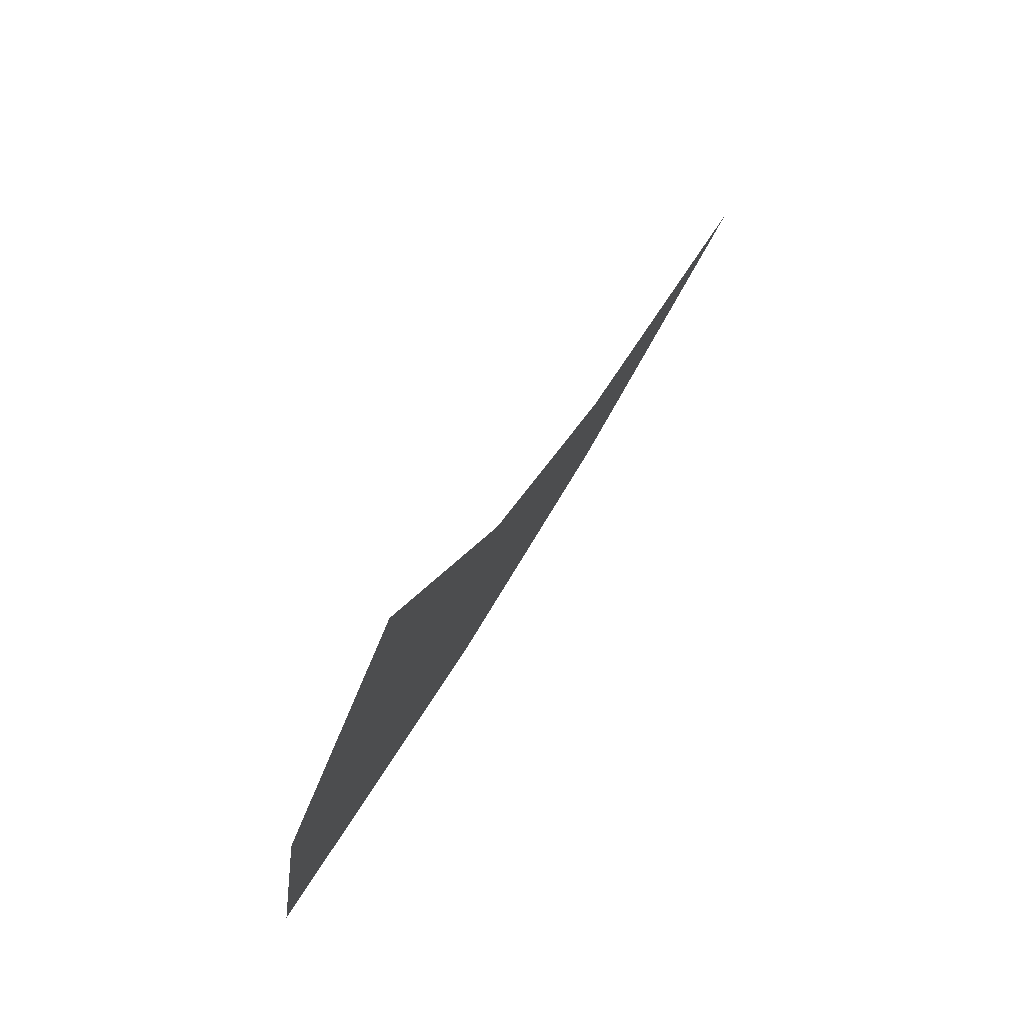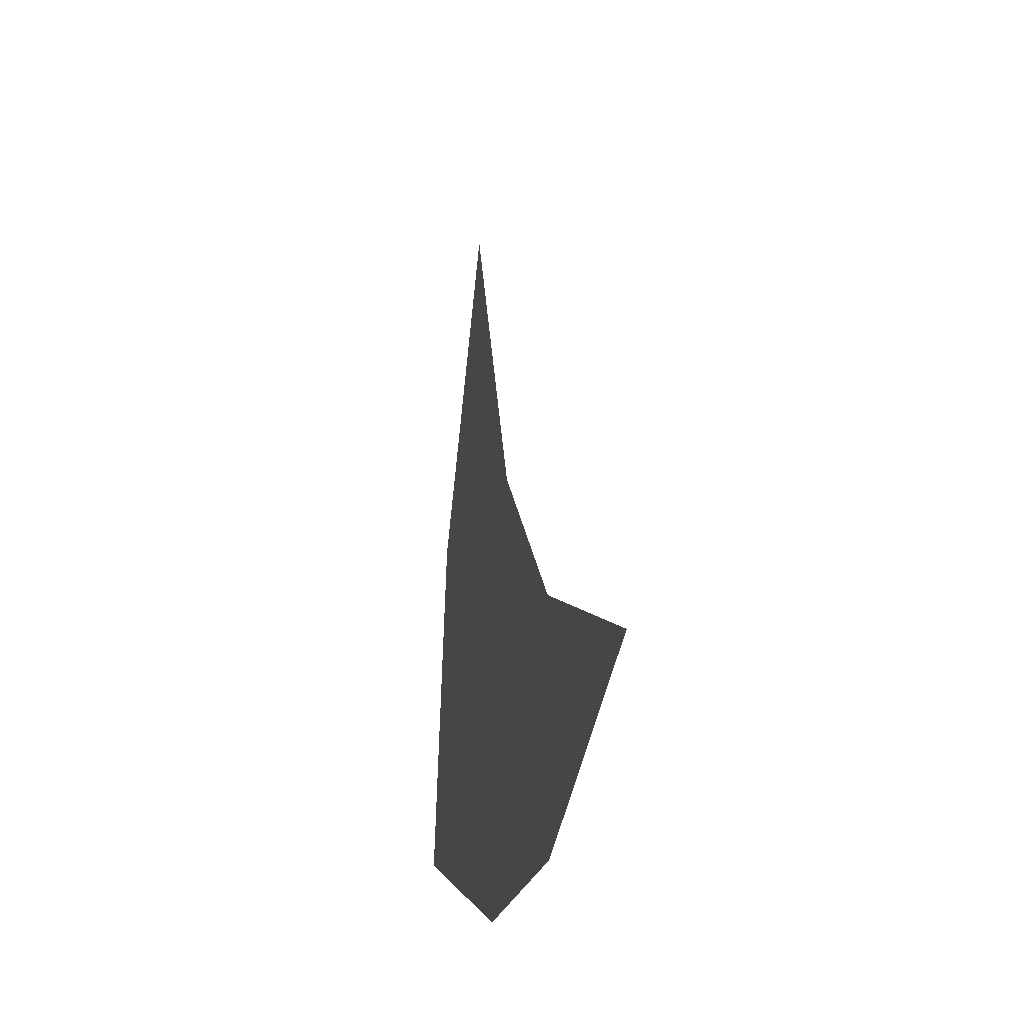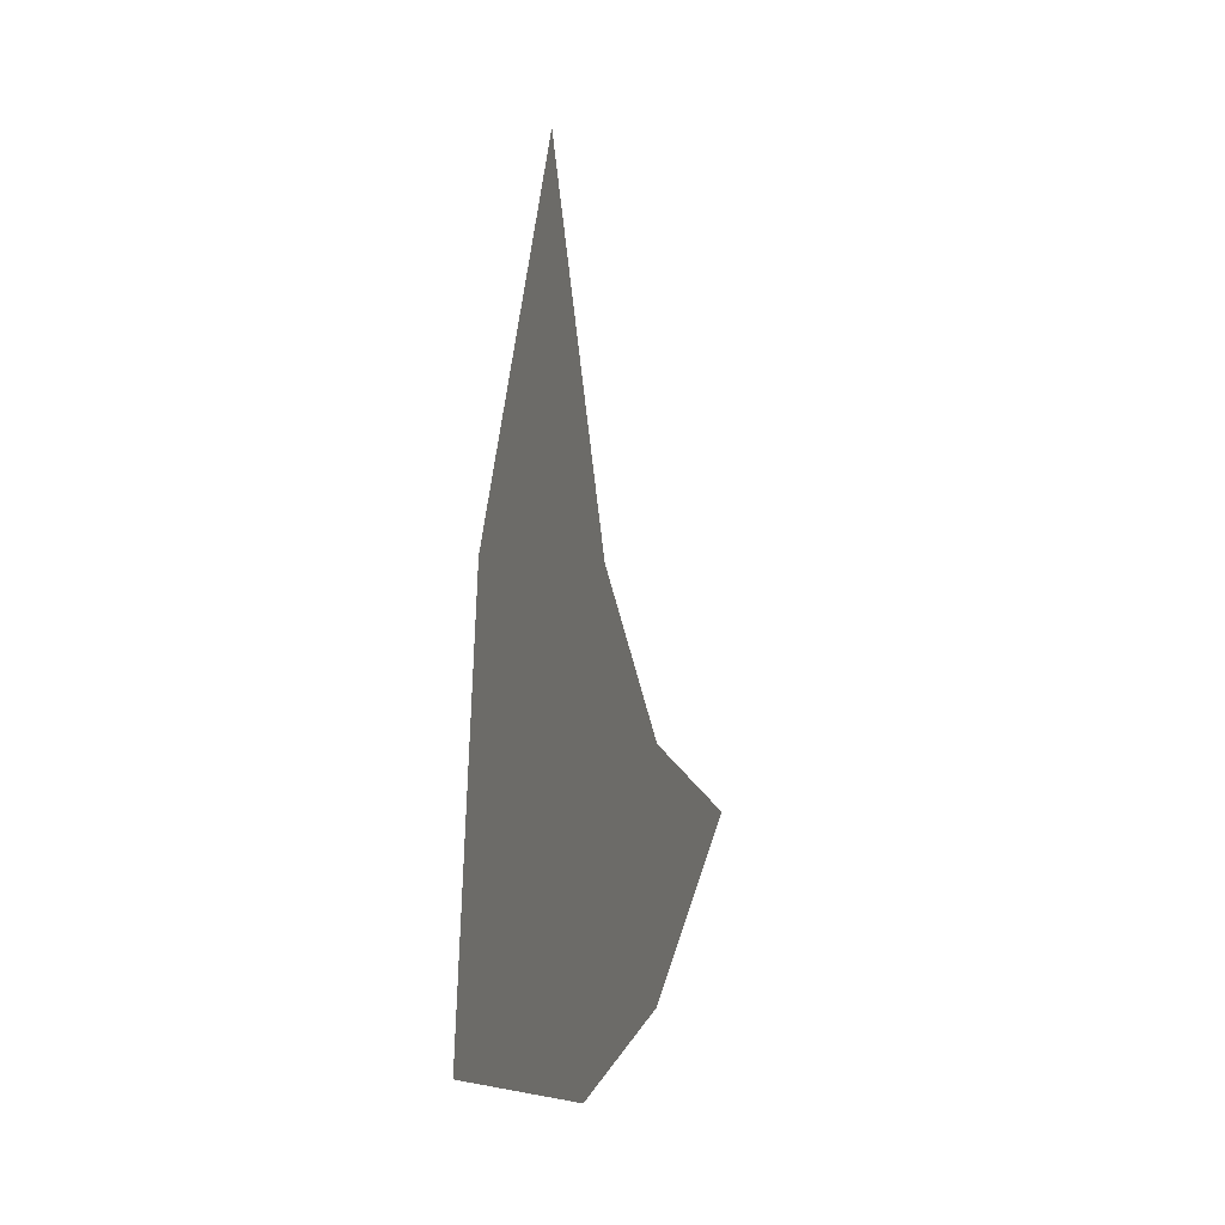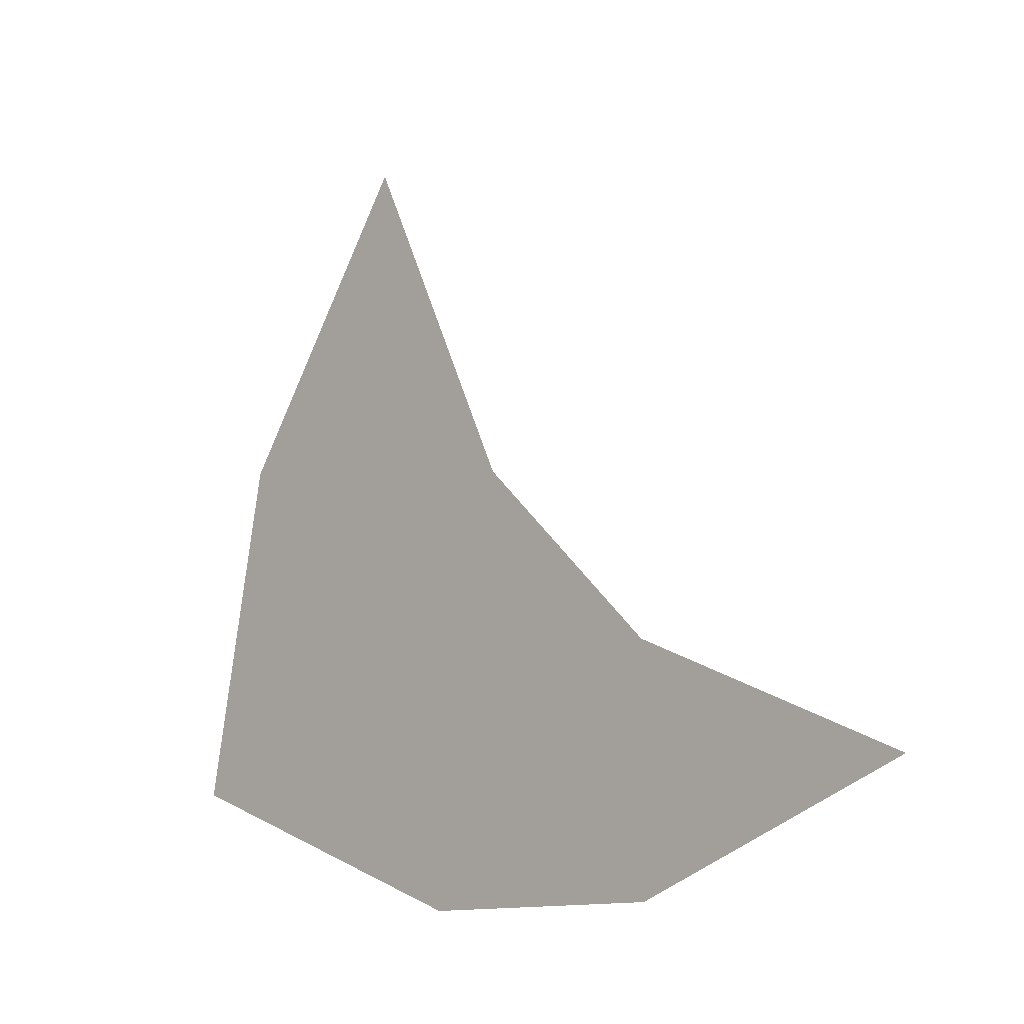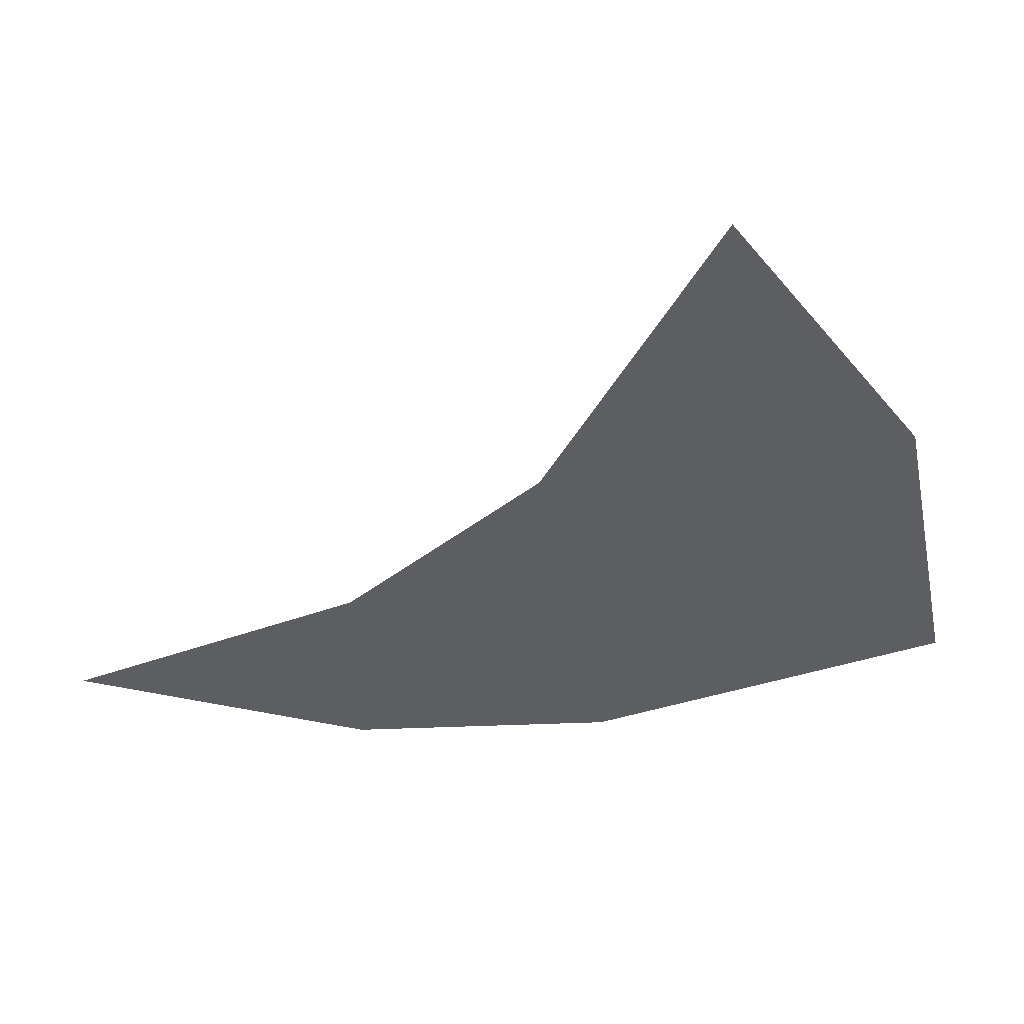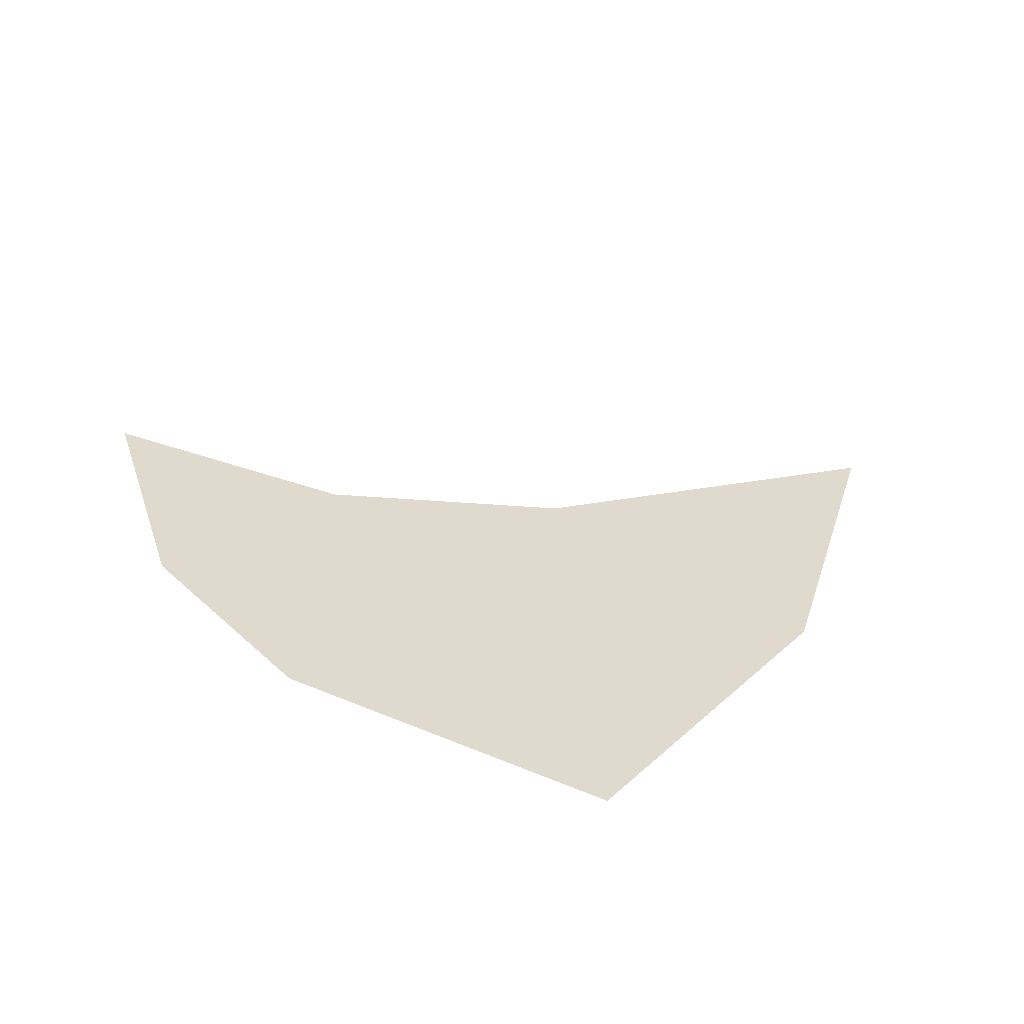
<metadata>
{"format":"obj","ext":"obj","renderer":"f3d","projection":"perspective","resolution":1024,"background":"white","views":[{"elev":79.2,"azim":121.6,"up":"+Y"},{"elev":-20.1,"azim":-101.1,"up":"+Y"},{"elev":7.7,"azim":103.7,"up":"+Y"},{"elev":-10.0,"azim":-135.8,"up":"+Y"},{"elev":51.9,"azim":-3.1,"up":"+Y"},{"elev":32.6,"azim":50.3,"up":"+Z"}]}
</metadata>
<code>
g [GIMMICK]ordeal_door3
v -0.2476 -0.03148 0.4226
v -0.1359 0.2034 0.4226
v -4.994e-07 0 0.4226
v 0.04773 -0.24 0.4226
v -0.1973 -0.3271 0.4226
v -0.3802 -0.1575 0.4226
v -0.3802 -0.3225 0.4226
v -0.5793 -0.24 0.4226
g [GIMMICK]ordeal_door3_0
f 3 2 1
f 4 3 1
f 5 4 1
f 5 1 6
f 7 5 6
f 8 7 6

</code>
